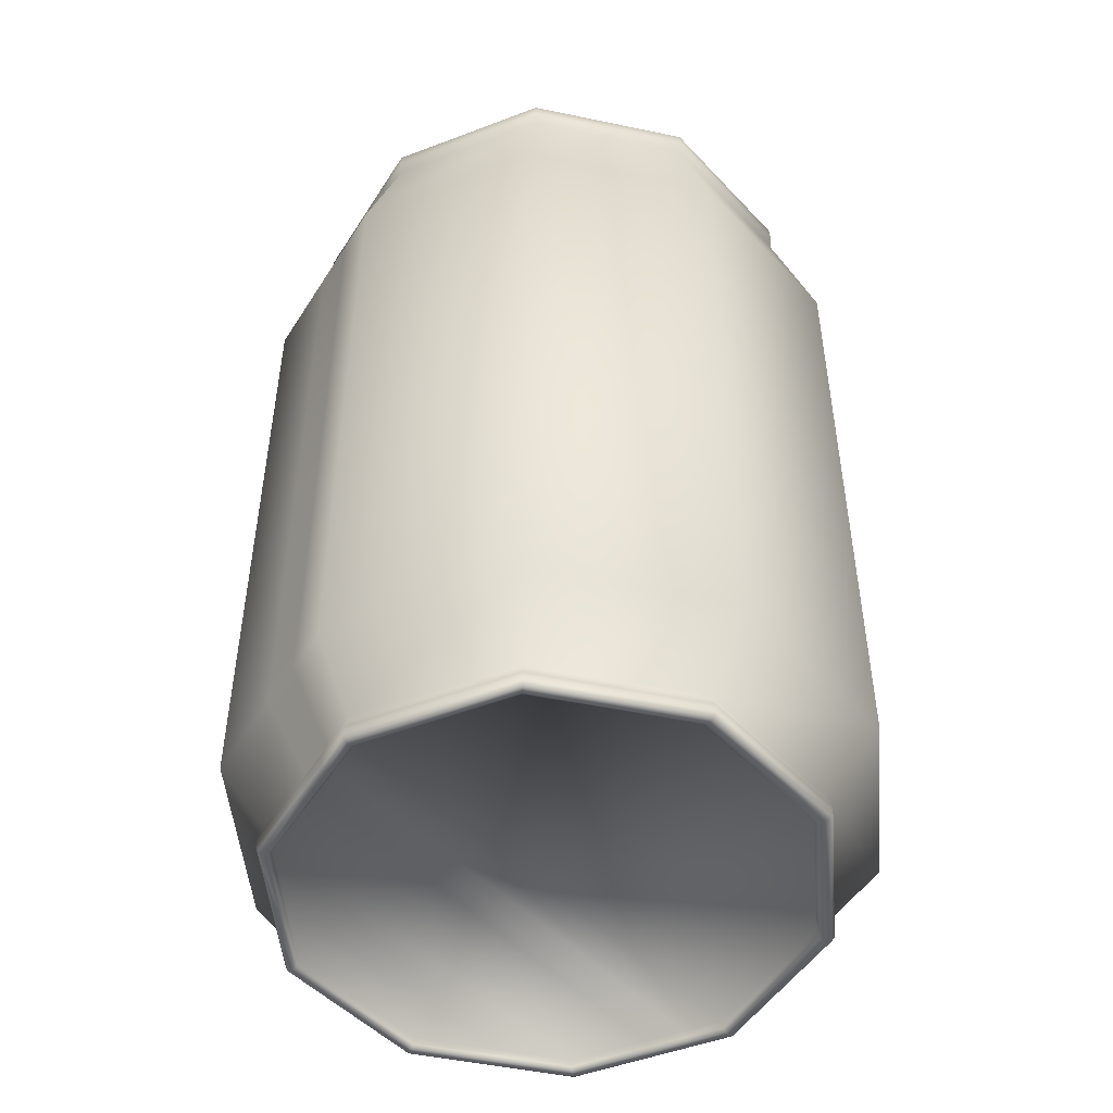
<metadata>
{"format":"obj","ext":"obj","renderer":"f3d","projection":"perspective","resolution":1024,"background":"white","views":[{"elev":-49.2,"azim":-49.1,"up":"+Y"}]}
</metadata>
<code>
v 4.567 0.2546 3.113
v -4.567 0.2546 3.113
v -5.645 0.2546 -0.205
v 5.645 0.2546 -0.205
v 7 1.965 0
v 6.666 1.965 -1.029
v 6.666 16.82 -1.029
v 7 16.82 -0
v 5.663 1.965 -4.114
v 3.913 1.965 -5.386
v 3.913 16.82 -5.386
v 5.663 16.82 -4.114
v 2.163 1.965 -6.657
v -2.163 1.965 -6.657
v -2.163 16.82 -6.657
v 2.163 16.82 -6.657
v -3.913 1.965 -5.386
v -3.913 16.82 -5.386
v -5.663 1.965 -4.114
v -6.332 1.965 -2.057
v -6.332 16.82 -2.057
v -5.663 16.82 -4.114
v -7 1.965 0
v -5.663 1.965 4.114
v -5.663 16.82 4.114
v -7 16.82 0
v -2.163 1.965 6.657
v -2.163 16.82 6.657
v 2.163 1.965 6.657
v 2.163 16.82 6.657
v 5.663 1.965 4.114
v 5.663 16.82 4.114
v 1.872 19.56 3.543
v 0.7517 19.56 1.607
v 0.2705 19.56 1.759
v 0.9863 19.56 4.069
v 5.693 19.99 -0.8785
v 5.979 19.99 0
v 3.342 19.99 -4.6
v 4.837 19.99 -3.514
v -1.847 19.99 -5.686
v 1.847 19.99 -5.686
v -3.342 19.99 -4.6
v -5.408 19.99 -1.757
v -4.837 19.99 -3.514
v -4.837 19.99 3.514
v -5.979 19.99 0
v -1.847 19.99 5.686
v 1.847 19.99 5.686
v 4.837 19.99 3.514
v 5.748 20.34 -0.887
v 6.036 20.34 0
v 3.374 20.34 -4.644
v 4.883 20.34 -3.548
v -1.865 20.34 -5.741
v 1.865 20.34 -5.741
v -3.374 20.34 -4.644
v -5.46 20.34 -1.774
v -4.883 20.34 -3.548
v -4.883 20.34 3.548
v -6.036 20.34 0
v -1.865 20.34 5.741
v 1.865 20.34 5.741
v 4.883 20.34 3.548
v 5.748 20.63 -0.887
v 6.036 20.63 0
v 3.374 20.63 -4.644
v 4.883 20.63 -3.548
v -1.865 20.63 -5.741
v 1.865 20.63 -5.741
v -3.374 20.63 -4.644
v -5.46 20.63 -1.774
v -4.883 20.63 -3.548
v -4.883 20.63 3.548
v -6.036 20.63 0
v -1.865 20.63 5.741
v 1.865 20.63 5.741
v 4.883 20.63 3.548
v 5.64 20.74 -0.8703
v 5.923 20.74 0
v 3.311 20.74 -4.557
v 4.792 20.74 -3.481
v -1.83 20.74 -5.633
v 1.83 20.74 -5.633
v -3.311 20.74 -4.557
v -5.357 20.74 -1.741
v -4.792 20.74 -3.481
v -4.792 20.74 3.481
v -5.923 20.74 0
v -1.83 20.74 5.633
v 1.83 20.74 5.633
v 4.792 20.74 3.481
v 5.533 20.71 -0.8538
v 5.81 20.71 0
v 3.248 20.71 -4.471
v 4.701 20.71 -3.415
v -1.796 20.71 -5.526
v 1.796 20.71 -5.526
v -3.248 20.71 -4.471
v -5.255 20.71 -1.708
v -4.701 20.71 -3.415
v -4.701 20.71 3.415
v -5.81 20.71 0
v -1.796 20.71 5.526
v 1.796 20.71 5.526
v 4.701 20.71 3.415
v 5.533 20.24 -0.8538
v 5.81 20.24 0
v 3.248 20.24 -4.471
v 4.701 20.24 -3.415
v -1.796 20.24 -5.526
v 1.796 20.24 -5.526
v -3.248 20.24 -4.471
v -5.255 20.24 -1.708
v -4.701 20.24 -3.415
v -4.701 20.24 3.415
v -5.81 20.24 0
v -1.796 20.24 5.526
v 1.796 20.24 5.526
v 4.701 20.24 3.415
v 5.327 20.11 -0.822
v 5.594 20.11 0
v 3.127 20.11 -4.304
v 4.526 20.11 -3.288
v -1.729 20.11 -5.32
v 1.729 20.11 -5.32
v -3.127 20.11 -4.304
v -5.06 20.11 -1.644
v -4.526 20.11 -3.288
v -4.526 20.11 3.288
v -5.594 20.11 0
v -1.729 20.11 5.32
v 1.729 20.11 5.32
v 4.526 20.11 3.288
v 5.327 19.84 -0.822
v 5.594 19.84 0
v 3.127 19.84 -4.304
v 4.526 19.84 -3.288
v -1.729 19.84 -5.32
v 1.729 19.84 -5.32
v -3.127 19.84 -4.304
v -5.06 19.84 -1.644
v -4.526 19.84 -3.288
v -4.526 19.84 3.288
v -5.594 19.84 0
v -1.729 19.84 5.32
v 1.729 19.84 5.32
v 4.526 19.84 3.288
v 2.803 19.84 2.944
v 2.79 19.84 3.357
v 1.377 19.84 -3.676
v 1.817 19.84 -3.043
v -0.5912 19.84 -4.091
v 0.5912 19.84 -4.091
v -1.377 19.84 -3.676
v -2.816 19.84 2.531
v -1.817 19.84 -3.043
v -2.314 19.84 4.024
v -2.79 19.84 3.357
v -1.162 19.84 4.709
v 1.162 19.84 4.709
v 2.314 19.84 4.024
v 6.332 1.965 -2.057
v 6.332 16.82 -2.057
v -6.666 1.965 -1.029
v -6.666 16.82 -1.029
v 5.408 19.99 -1.757
v -5.693 19.99 -0.8785
v 5.46 20.34 -1.774
v -5.748 20.34 -0.887
v 5.46 20.63 -1.774
v -5.748 20.63 -0.887
v 5.357 20.74 -1.741
v -5.64 20.74 -0.8703
v 5.255 20.71 -1.708
v -5.533 20.71 -0.8538
v 5.255 20.24 -1.708
v -5.533 20.24 -0.8538
v 5.06 20.11 -1.644
v -5.327 20.11 -0.822
v 5.06 19.84 -1.644
v -5.327 19.84 -0.822
v 2.816 19.84 2.531
v -2.803 19.84 2.944
v 2.803 19.68 2.944
v 2.79 19.68 3.357
v 1.817 19.68 -3.043
v 2.816 19.68 2.531
v 1.377 19.68 -3.676
v 0.5912 19.68 -4.091
v -0.5912 19.68 -4.091
v -1.377 19.68 -3.676
v -1.817 19.68 -3.043
v -2.816 19.68 2.531
v -2.803 19.68 2.944
v -2.314 19.68 4.024
v -2.79 19.68 3.357
v -1.162 19.68 4.709
v 1.162 19.68 4.709
v 2.314 19.68 4.024
v 2.163 19.68 2.288
v 2.157 19.68 3.144
v 1.174 19.68 1.392
v 1.66 19.68 1.633
v 0.7517 19.68 1.607
v 0.2705 19.68 1.759
v -0.2705 19.68 1.759
v -0.7517 19.68 1.607
v -1.174 19.68 1.392
v -1.66 19.68 1.633
v -2.163 19.68 2.288
v -1.872 19.68 3.543
v -2.157 19.68 3.144
v -0.9863 19.68 4.069
v 0.9863 19.68 4.069
v 1.872 19.68 3.543
v 5.305 0.6701 -1.895
v 4.745 0.6701 -3.619
v 5.585 0.6701 -1.034
v 5.865 0.6701 -0.1717
v 4.745 0.6701 3.276
v 1.812 0.6701 5.406
v -1.812 0.6701 5.406
v -4.745 0.6701 3.276
v -5.865 0.6701 -0.1717
v -5.585 0.6701 -1.034
v -5.305 0.6701 -1.895
v -4.745 0.6701 -3.619
v -3.279 0.6701 -4.684
v -1.812 0.6701 -5.75
v 1.812 0.6701 -5.75
v 3.279 0.6701 -4.684
v 5.408 0.3155 -1.912
v 4.837 0.3155 -3.669
v 5.693 0.3155 -1.033
v 5.979 0.3155 -0.1545
v 4.837 0.3155 3.36
v 1.847 0.3155 5.532
v -1.847 0.3155 5.532
v -4.837 0.3155 3.36
v -5.979 0.3155 -0.1545
v -5.693 0.3155 -1.033
v -5.408 0.3155 -1.912
v -4.837 0.3155 -3.669
v -3.342 0.3155 -4.755
v -1.847 0.3155 -5.84
v 1.847 0.3155 -5.84
v 3.342 0.3155 -4.755
v 5.408 0.1085 -1.912
v 4.837 0.1085 -3.669
v 5.693 0.1085 -1.033
v 5.979 0.1085 -0.1545
v 4.837 0.1085 3.36
v 1.847 0.1085 5.532
v -1.847 0.1085 5.532
v -4.837 0.1085 3.36
v -5.979 0.1085 -0.1545
v -5.693 0.1085 -1.033
v -5.408 0.1085 -1.912
v -4.837 0.1085 -3.669
v -3.342 0.1085 -4.755
v -1.847 0.1085 -5.84
v 1.847 0.1085 -5.84
v 3.342 0.1085 -4.755
v 5.356 0.0004 -1.903
v 4.79 0.0004 -3.644
v 5.639 0.0004 -1.033
v 5.921 0.0004 -0.1632
v 4.79 0.0004 3.317
v 1.83 0.0004 5.468
v -1.83 0.0004 5.468
v -4.79 0.0004 3.317
v -5.921 0.0004 -0.1632
v -5.639 0.0004 -1.033
v -5.356 0.0004 -1.903
v -4.79 0.0004 -3.644
v -3.31 0.0004 -4.719
v -1.83 0.0004 -5.795
v 1.83 0.0004 -5.795
v 3.31 0.0004 -4.719
v 5.205 0.0093 -1.88
v 4.655 0.0093 -3.571
v 5.479 0.0093 -1.034
v 5.754 0.0093 -0.1885
v 4.655 0.0093 3.194
v 1.778 0.0093 5.284
v -1.778 0.0093 5.284
v -4.655 0.0093 3.194
v -5.754 0.0093 -0.1885
v -5.479 0.0093 -1.034
v -5.205 0.0093 -1.88
v -4.655 0.0093 -3.571
v -3.217 0.0093 -4.616
v -1.778 0.0093 -5.661
v 1.778 0.0093 -5.661
v 3.217 0.0093 -4.616
v 5.106 0.0827 -1.864
v 4.567 0.0827 -3.523
v 5.375 0.0827 -1.034
v 5.645 0.0827 -0.205
v 4.567 0.0827 3.113
v 1.744 0.0827 5.164
v -1.744 0.0827 5.164
v -4.567 0.0827 3.113
v -5.645 0.0827 -0.205
v -5.375 0.0827 -1.034
v -5.106 0.0827 -1.864
v -4.567 0.0827 -3.523
v -3.156 0.0827 -4.548
v -1.744 0.0827 -5.574
v 1.744 0.0827 -5.574
v 3.156 0.0827 -4.548
v 5.106 0.2546 -1.864
v 4.567 0.2546 -3.523
v 5.375 0.2546 -1.034
v 1.744 0.2546 5.164
v -1.744 0.2546 5.164
v -5.375 0.2546 -1.034
v -5.106 0.2546 -1.864
v -4.567 0.2546 -3.523
v -3.156 0.2546 -4.548
v -1.744 0.2546 -5.574
v 1.744 0.2546 -5.574
v 3.156 0.2546 -4.548
v -0.2705 19.56 1.759
v -0.7517 19.56 1.607
v -1.872 19.56 3.543
v -0.9863 19.56 4.069
v 2.157 19.56 3.144
v 1.174 19.56 1.392
v 2.163 19.56 2.288
v 1.66 19.56 1.633
v -1.174 19.56 1.392
v -2.157 19.56 3.144
v -1.66 19.56 1.633
v -2.163 19.56 2.288
v -1.086 19.82 0.9642
v -1.162 19.82 0.6433
v -1.591 19.82 0.695
v -1.487 19.82 1.133
v -1.162 19.82 0.1883
v -1.643 19.82 0.1454
v -1.061 19.82 -0.1678
v -0.8335 19.82 -0.4487
v -1.66 19.82 -0.8732
v -1.66 19.82 -0.5074
v 0 19.82 1.264
v 0 19.82 2.031
v 0.2219 19.82 2.015
v 0.203 19.82 1.27
v -0.203 19.82 1.27
v -0.2219 19.82 2.015
v 0.8335 19.82 -0.4487
v 1.061 19.82 -0.1591
v 1.66 19.82 -0.4988
v 1.66 19.82 -0.8732
v 1.162 19.82 0.1883
v 1.643 19.82 0.1454
v 1.162 19.82 0.6433
v 1.086 19.82 0.9642
v 1.487 19.82 1.133
v 1.591 19.82 0.695
v -0.4546 19.82 -0.6224
v -0.7571 19.82 -0.8732
v 0 19.82 -0.6804
v 0 19.82 -0.8732
v 0.4546 19.82 -0.6224
v 0.7571 19.82 -0.8732
v -0.8786 19.82 -1.536
v -1.118 19.82 -1.783
v -1.66 19.82 -1.873
v -1.167 19.82 -2.13
v -1.608 19.82 -2.517
v -1.061 19.82 -2.908
v -0.8335 19.82 -3.197
v -1.141 19.82 -3.505
v -1.452 19.82 -3.075
v 0.8786 19.82 -1.536
v 0.4792 19.82 -1.445
v 0 19.82 -1.387
v -0.4792 19.82 -1.445
v 0.8335 19.82 -3.197
v 1.061 19.82 -2.908
v 1.452 19.82 -3.075
v 1.141 19.82 -3.505
v 1.167 19.82 -2.13
v 1.608 19.82 -2.517
v 1.118 19.82 -1.783
v 1.66 19.82 -1.873
v -0.4546 19.82 -3.371
v -0.6225 19.82 -3.762
v 0 19.82 -3.429
v 0 19.82 -3.848
v 0.4546 19.82 -3.371
v 0.6225 19.82 -3.762
v 0.9598 19.82 1.169
v 1.314 19.82 1.382
v 0.8082 19.82 1.26
v 1.101 19.82 1.601
v 0.6567 19.82 1.263
v 0.5304 19.82 1.239
v 0.6956 19.82 1.87
v 0.8996 19.82 1.746
v -1.314 19.82 1.382
v -0.9598 19.82 1.169
v -1.101 19.82 1.601
v -0.8082 19.82 1.26
v -0.8996 19.82 1.746
v -0.6956 19.82 1.87
v -0.5304 19.82 1.239
v -0.6567 19.82 1.263
v 0 19.82 0.9726
v -0.2061 19.82 0.9914
v 0.2061 19.82 0.9914
v 0.2064 19.82 0.6936
v 0 19.82 0.6571
v -0.2064 19.82 0.6936
v 0.3457 19.82 1.281
v 0.4576 19.82 1.951
v -0.4576 19.82 1.951
v -0.3457 19.82 1.281
v 0.3325 19.82 1.045
v 0.4168 19.82 1.112
v 0.4041 19.82 0.9404
v 0.3306 19.82 0.7988
v -0.3306 19.82 0.7988
v -0.3325 19.82 1.045
v -0.4041 19.82 0.9404
v -0.4168 19.82 1.112
v -1.086 19.63 0.9642
v -1.162 19.63 0.6433
v -1.591 19.63 0.695
v -1.487 19.63 1.133
v -1.162 19.63 0.1883
v -1.643 19.63 0.1454
v -1.061 19.63 -0.1678
v -0.8335 19.63 -0.4487
v -1.66 19.63 -0.8732
v -1.66 19.63 -0.5074
v 0 19.63 2.031
v 0.2219 19.63 2.015
v -0.2219 19.63 2.015
v 0.8335 19.63 -0.4487
v 1.061 19.63 -0.1591
v 1.66 19.63 -0.4988
v 1.66 19.63 -0.8732
v 1.162 19.63 0.1883
v 1.643 19.63 0.1454
v 1.162 19.63 0.6433
v 1.086 19.63 0.9642
v 1.487 19.63 1.133
v 1.591 19.63 0.695
v -0.4546 19.63 -0.6224
v 0 19.63 -0.6804
v 0.4546 19.63 -0.6224
v -0.8786 19.63 -1.536
v -1.118 19.63 -1.783
v -1.66 19.63 -1.873
v -1.167 19.63 -2.13
v -1.608 19.63 -2.517
v -1.061 19.63 -2.908
v -0.8335 19.63 -3.197
v -1.141 19.63 -3.505
v -1.452 19.63 -3.075
v 0.8786 19.63 -1.536
v 0.4792 19.63 -1.445
v 0 19.63 -1.387
v -0.4792 19.63 -1.445
v 0.8335 19.63 -3.197
v 1.061 19.63 -2.908
v 1.452 19.63 -3.075
v 1.141 19.63 -3.505
v 1.167 19.63 -2.13
v 1.608 19.63 -2.517
v 1.118 19.63 -1.783
v 1.66 19.63 -1.873
v -0.4546 19.63 -3.371
v -0.6225 19.63 -3.762
v 0 19.63 -3.429
v 0 19.63 -3.848
v 0.4546 19.63 -3.371
v 0.6225 19.63 -3.762
v 0.9598 19.63 1.169
v 1.314 19.63 1.382
v 0.8082 19.63 1.26
v 1.101 19.63 1.601
v 0.6567 19.63 1.263
v 0.5304 19.63 1.239
v 0.6956 19.63 1.87
v 0.8996 19.63 1.746
v -1.314 19.63 1.382
v -0.9598 19.63 1.169
v -1.101 19.63 1.601
v -0.8082 19.63 1.26
v -0.8996 19.63 1.746
v -0.6956 19.63 1.87
v -0.5304 19.63 1.239
v -0.6567 19.63 1.263
v 0.2064 19.63 0.6936
v 0 19.63 0.6571
v -0.2064 19.63 0.6936
v 0.4576 19.63 1.951
v -0.4576 19.63 1.951
v 0.4168 19.63 1.112
v 0.4041 19.63 0.9404
v 0.3306 19.63 0.7988
v -0.3306 19.63 0.7988
v -0.4041 19.63 0.9404
v -0.4168 19.63 1.112
o Canette_1
g Canette_1
f 1 2 3 4
f 5 6 7 8
f 9 10 11 12
f 13 14 15 16
f 14 17 18 15
f 19 20 21 22
f 23 24 25 26
f 24 27 28 25
f 27 29 30 28
f 29 31 32 30
f 31 5 8 32
f 33 34 35 36
f 8 7 37 38
f 12 11 39 40
f 16 15 41 42
f 15 18 43 41
f 22 21 44 45
f 26 25 46 47
f 25 28 48 46
f 28 30 49 48
f 30 32 50 49
f 32 8 38 50
f 38 37 51 52
f 40 39 53 54
f 42 41 55 56
f 41 43 57 55
f 45 44 58 59
f 47 46 60 61
f 46 48 62 60
f 48 49 63 62
f 49 50 64 63
f 50 38 52 64
f 52 51 65 66
f 54 53 67 68
f 56 55 69 70
f 55 57 71 69
f 59 58 72 73
f 61 60 74 75
f 60 62 76 74
f 62 63 77 76
f 63 64 78 77
f 64 52 66 78
f 66 65 79 80
f 68 67 81 82
f 70 69 83 84
f 69 71 85 83
f 73 72 86 87
f 75 74 88 89
f 74 76 90 88
f 76 77 91 90
f 77 78 92 91
f 78 66 80 92
f 80 79 93 94
f 82 81 95 96
f 84 83 97 98
f 83 85 99 97
f 87 86 100 101
f 89 88 102 103
f 88 90 104 102
f 90 91 105 104
f 91 92 106 105
f 92 80 94 106
f 94 93 107 108
f 96 95 109 110
f 98 97 111 112
f 97 99 113 111
f 101 100 114 115
f 103 102 116 117
f 102 104 118 116
f 104 105 119 118
f 105 106 120 119
f 106 94 108 120
f 108 107 121 122
f 110 109 123 124
f 112 111 125 126
f 111 113 127 125
f 115 114 128 129
f 117 116 130 131
f 116 118 132 130
f 118 119 133 132
f 119 120 134 133
f 120 108 122 134
f 122 121 135 136
f 124 123 137 138
f 126 125 139 140
f 125 127 141 139
f 129 128 142 143
f 131 130 144 145
f 130 132 146 144
f 132 133 147 146
f 133 134 148 147
f 134 122 136 148
f 136 135 149 150
f 138 137 151 152
f 140 139 153 154
f 139 141 155 153
f 143 142 156 157
f 145 144 158 159
f 144 146 160 158
f 146 147 161 160
f 147 148 162 161
f 148 136 150 162
f 163 9 12 164
f 20 165 166 21
f 164 12 40 167
f 21 166 168 44
f 167 40 54 169
f 44 168 170 58
f 169 54 68 171
f 58 170 172 72
f 171 68 82 173
f 72 172 174 86
f 173 82 96 175
f 86 174 176 100
f 175 96 110 177
f 100 176 178 114
f 177 110 124 179
f 114 178 180 128
f 179 124 138 181
f 128 180 182 142
f 181 138 152 183
f 142 182 184 156
f 10 13 16 11
f 17 19 22 18
f 11 16 42 39
f 18 22 45 43
f 39 42 56 53
f 43 45 59 57
f 53 56 70 67
f 57 59 73 71
f 67 70 84 81
f 71 73 87 85
f 81 84 98 95
f 85 87 101 99
f 95 98 112 109
f 99 101 115 113
f 109 112 126 123
f 113 115 129 127
f 123 126 140 137
f 127 129 143 141
f 137 140 154 151
f 141 143 157 155
f 150 149 185 186
f 183 152 187 188
f 152 151 189 187
f 151 154 190 189
f 154 153 191 190
f 153 155 192 191
f 155 157 193 192
f 157 156 194 193
f 156 184 195 194
f 159 158 196 197
f 158 160 198 196
f 160 161 199 198
f 161 162 200 199
f 162 150 186 200
f 186 185 201 202
f 188 187 203 204
f 187 189 205 203
f 189 190 206 205
f 190 191 207 206
f 191 192 208 207
f 192 193 209 208
f 193 194 210 209
f 194 195 211 210
f 197 196 212 213
f 196 198 214 212
f 198 199 215 214
f 199 200 216 215
f 200 186 202 216
f 6 163 164 7
f 7 164 167 37
f 37 167 169 51
f 51 169 171 65
f 65 171 173 79
f 79 173 175 93
f 93 175 177 107
f 107 177 179 121
f 121 179 181 135
f 135 181 183 149
f 165 23 26 166
f 166 26 47 168
f 168 47 61 170
f 170 61 75 172
f 172 75 89 174
f 174 89 103 176
f 176 103 117 178
f 178 117 131 180
f 180 131 145 182
f 182 145 159 184
f 149 183 188 185
f 184 159 197 195
f 185 188 204 201
f 195 197 213 211
f 9 163 217 218
f 163 6 219 217
f 6 5 220 219
f 5 31 221 220
f 31 29 222 221
f 29 27 223 222
f 27 24 224 223
f 24 23 225 224
f 23 165 226 225
f 165 20 227 226
f 20 19 228 227
f 19 17 229 228
f 17 14 230 229
f 14 13 231 230
f 13 10 232 231
f 10 9 218 232
f 218 217 233 234
f 217 219 235 233
f 219 220 236 235
f 220 221 237 236
f 221 222 238 237
f 222 223 239 238
f 223 224 240 239
f 224 225 241 240
f 225 226 242 241
f 226 227 243 242
f 227 228 244 243
f 228 229 245 244
f 229 230 246 245
f 230 231 247 246
f 231 232 248 247
f 232 218 234 248
f 234 233 249 250
f 233 235 251 249
f 235 236 252 251
f 236 237 253 252
f 237 238 254 253
f 238 239 255 254
f 239 240 256 255
f 240 241 257 256
f 241 242 258 257
f 242 243 259 258
f 243 244 260 259
f 244 245 261 260
f 245 246 262 261
f 246 247 263 262
f 247 248 264 263
f 248 234 250 264
f 250 249 265 266
f 249 251 267 265
f 251 252 268 267
f 252 253 269 268
f 253 254 270 269
f 254 255 271 270
f 255 256 272 271
f 256 257 273 272
f 257 258 274 273
f 258 259 275 274
f 259 260 276 275
f 260 261 277 276
f 261 262 278 277
f 262 263 279 278
f 263 264 280 279
f 264 250 266 280
f 266 265 281 282
f 265 267 283 281
f 267 268 284 283
f 268 269 285 284
f 269 270 286 285
f 270 271 287 286
f 271 272 288 287
f 272 273 289 288
f 273 274 290 289
f 274 275 291 290
f 275 276 292 291
f 276 277 293 292
f 277 278 294 293
f 278 279 295 294
f 279 280 296 295
f 280 266 282 296
f 282 281 297 298
f 281 283 299 297
f 283 284 300 299
f 284 285 301 300
f 285 286 302 301
f 286 287 303 302
f 287 288 304 303
f 288 289 305 304
f 289 290 306 305
f 290 291 307 306
f 291 292 308 307
f 292 293 309 308
f 293 294 310 309
f 294 295 311 310
f 295 296 312 311
f 296 282 298 312
f 298 297 313 314
f 297 299 315 313
f 299 300 4 315
f 300 301 1 4
f 301 302 316 1
f 302 303 317 316
f 303 304 2 317
f 304 305 3 2
f 305 306 318 3
f 306 307 319 318
f 307 308 320 319
f 308 309 321 320
f 309 310 322 321
f 310 311 323 322
f 311 312 324 323
f 312 298 314 324
f 321 322 323 324
f 320 321 324 314
f 319 320 314 313
f 318 319 313 315
f 3 318 315 4
f 1 316 317 2
f 325 326 327 328
f 35 325 328 36
f 33 329 330 34
f 329 331 332 330
f 326 333 334 327
f 333 335 336 334
f 202 201 331 329
f 201 204 332 331
f 204 203 330 332
f 203 205 34 330
f 205 206 35 34
f 206 207 325 35
f 207 208 326 325
f 208 209 333 326
f 209 210 335 333
f 210 211 336 335
f 211 213 334 336
f 213 212 327 334
f 212 214 328 327
f 214 215 36 328
f 215 216 33 36
f 216 202 329 33
f 337 338 339 340
f 338 341 342 339
f 343 344 345 346
f 341 343 346 342
f 347 348 349 350
f 351 352 348 347
f 353 354 355 356
f 354 357 358 355
f 359 360 361 362
f 357 359 362 358
f 344 363 364 345
f 365 366 364 363
f 367 353 356 368
f 365 367 368 366
f 369 370 371 345
f 370 372 373 371
f 374 375 376 377
f 372 374 377 373
f 378 379 368 356
f 379 380 366 368
f 381 369 345 364
f 380 381 364 366
f 382 383 384 385
f 383 386 387 384
f 388 378 356 389
f 386 388 389 387
f 375 390 391 376
f 390 392 393 391
f 394 382 385 395
f 392 394 395 393
f 360 396 397 361
f 396 398 399 397
f 400 401 402 403
f 398 400 403 399
f 340 404 405 337
f 404 406 407 405
f 408 409 410 411
f 406 408 411 407
f 351 347 412 413
f 414 412 347 350
f 415 416 412 414
f 417 413 412 416
f 418 419 402 401
f 349 419 418 350
f 409 420 421 410
f 352 351 421 420
f 350 418 422 414
f 423 422 418 401
f 424 425 422 423
f 415 414 422 425
f 417 426 427 413
f 428 429 427 426
f 410 421 427 429
f 413 427 421 351
f 338 337 430 431
f 340 339 432 433
f 341 338 431 434
f 339 342 435 432
f 344 343 436 437
f 346 345 438 439
f 343 341 434 436
f 342 346 439 435
f 349 348 440 441
f 348 352 442 440
f 354 353 443 444
f 356 355 445 446
f 357 354 444 447
f 355 358 448 445
f 360 359 449 450
f 362 361 451 452
f 359 357 447 449
f 358 362 452 448
f 363 344 437 453
f 365 363 453 454
f 353 367 455 443
f 367 365 454 455
f 370 369 456 457
f 345 371 458 438
f 372 370 457 459
f 371 373 460 458
f 375 374 461 462
f 377 376 463 464
f 374 372 459 461
f 373 377 464 460
f 379 378 465 466
f 380 379 466 467
f 369 381 468 456
f 381 380 467 468
f 383 382 469 470
f 385 384 471 472
f 386 383 470 473
f 384 387 474 471
f 378 388 475 465
f 389 356 446 476
f 388 386 473 475
f 387 389 476 474
f 390 375 462 477
f 376 391 478 463
f 392 390 477 479
f 391 393 480 478
f 382 394 481 469
f 395 385 472 482
f 394 392 479 481
f 393 395 482 480
f 396 360 450 483
f 361 397 484 451
f 398 396 483 485
f 397 399 486 484
f 401 400 487 488
f 403 402 489 490
f 400 398 485 487
f 399 403 490 486
f 404 340 433 491
f 337 405 492 430
f 406 404 491 493
f 405 407 494 492
f 409 408 495 496
f 411 410 497 498
f 408 406 493 495
f 407 411 498 494
f 416 415 499 500
f 417 416 500 501
f 402 419 502 489
f 419 349 441 502
f 420 409 496 503
f 352 420 503 442
f 423 401 488 504
f 425 424 505 506
f 424 423 504 505
f 415 425 506 499
f 426 417 501 507
f 429 428 508 509
f 428 426 507 508
f 410 429 509 497

</code>
